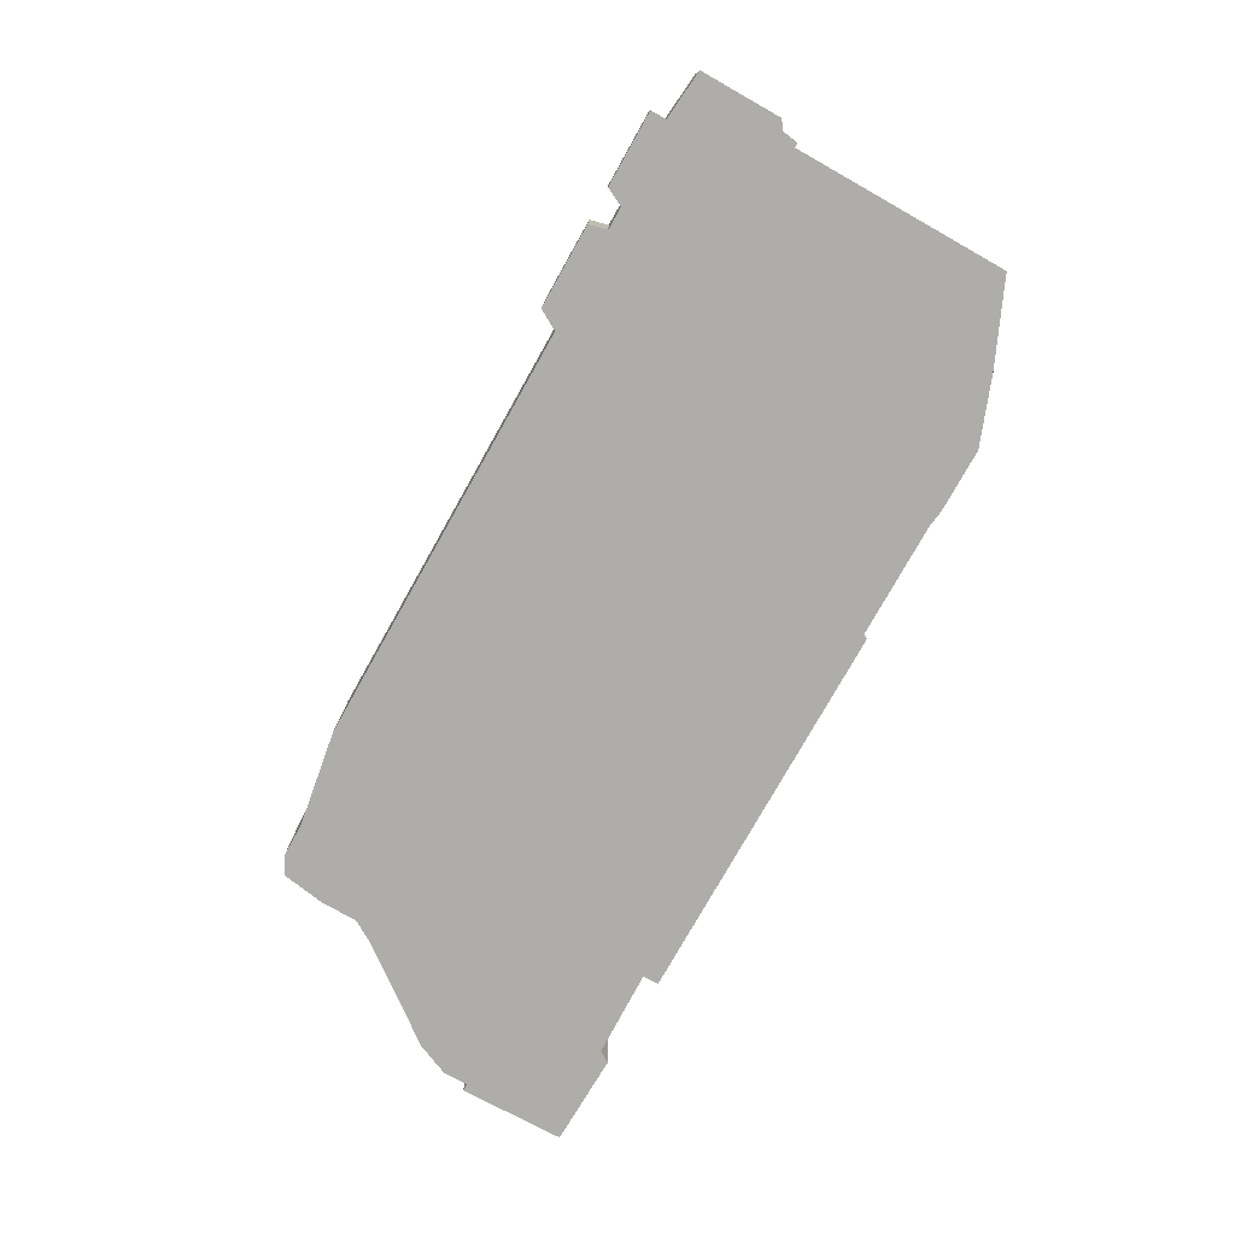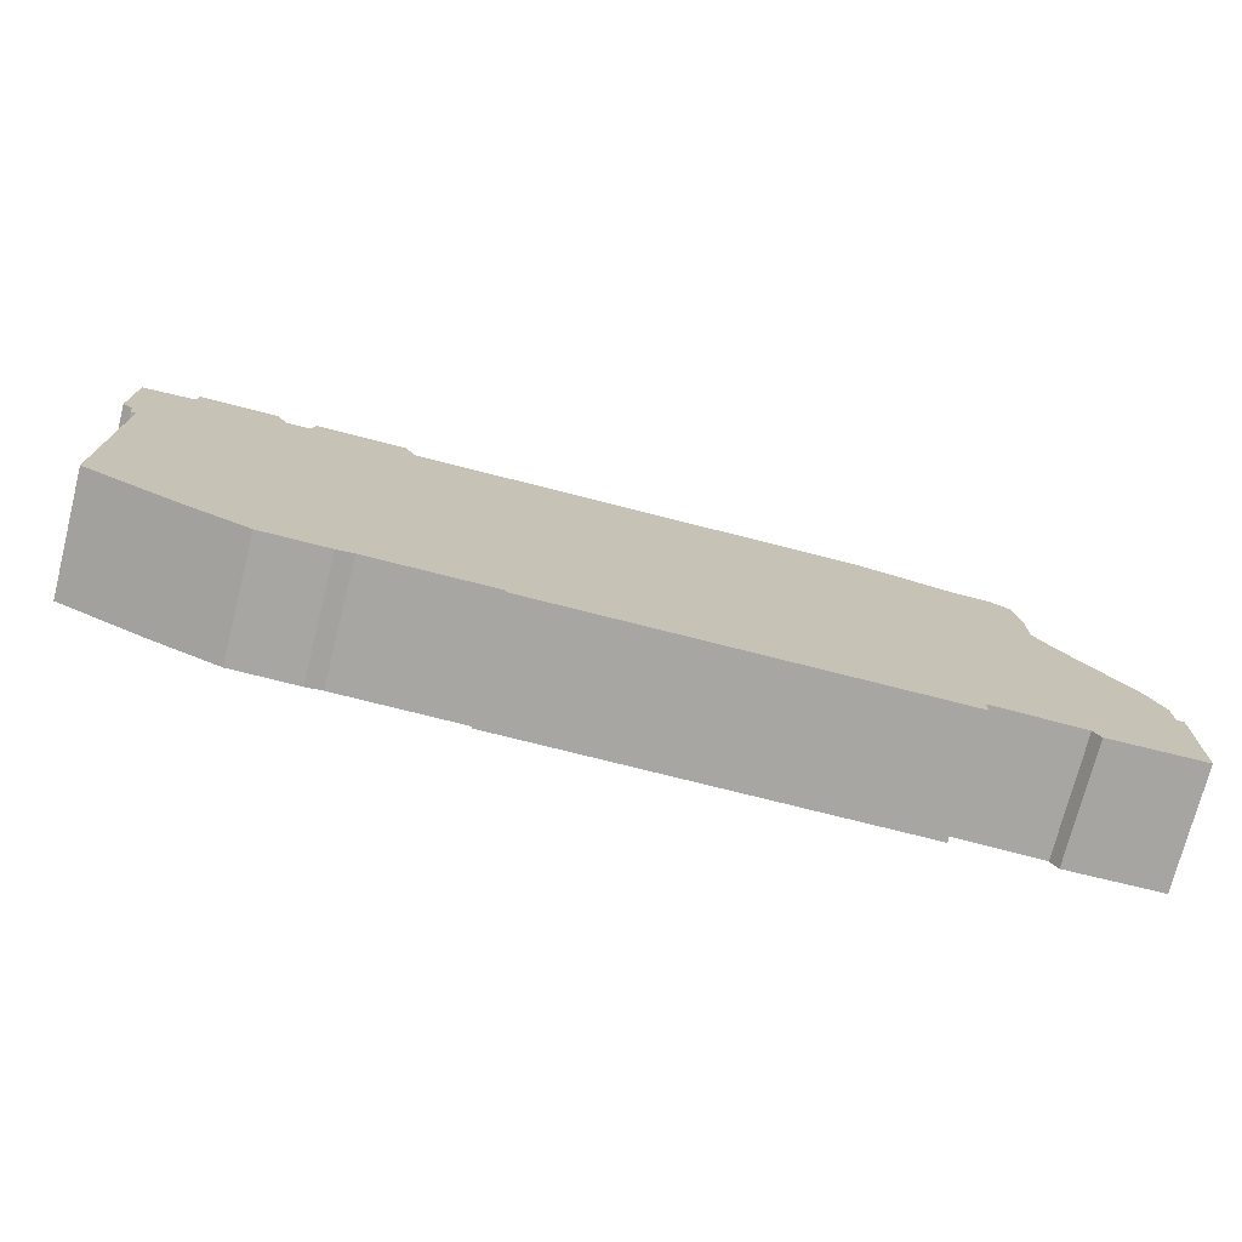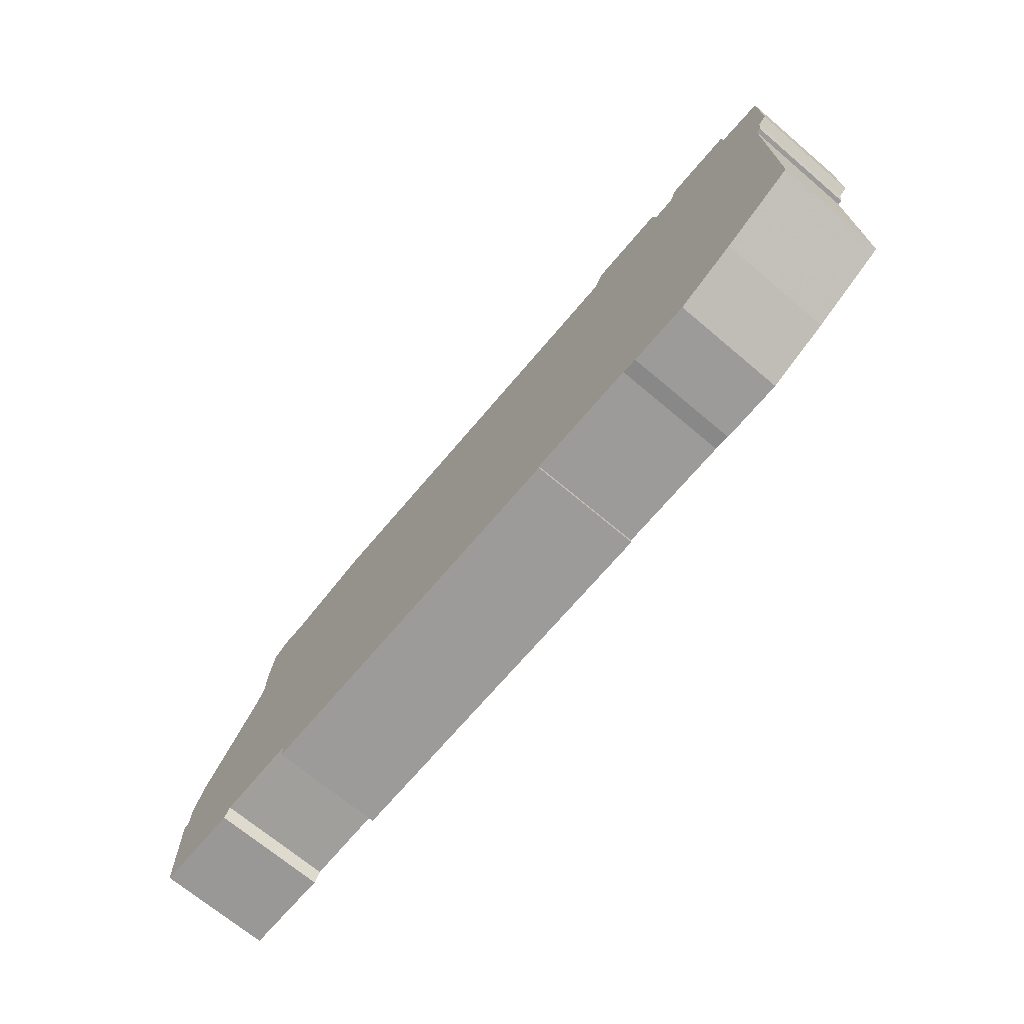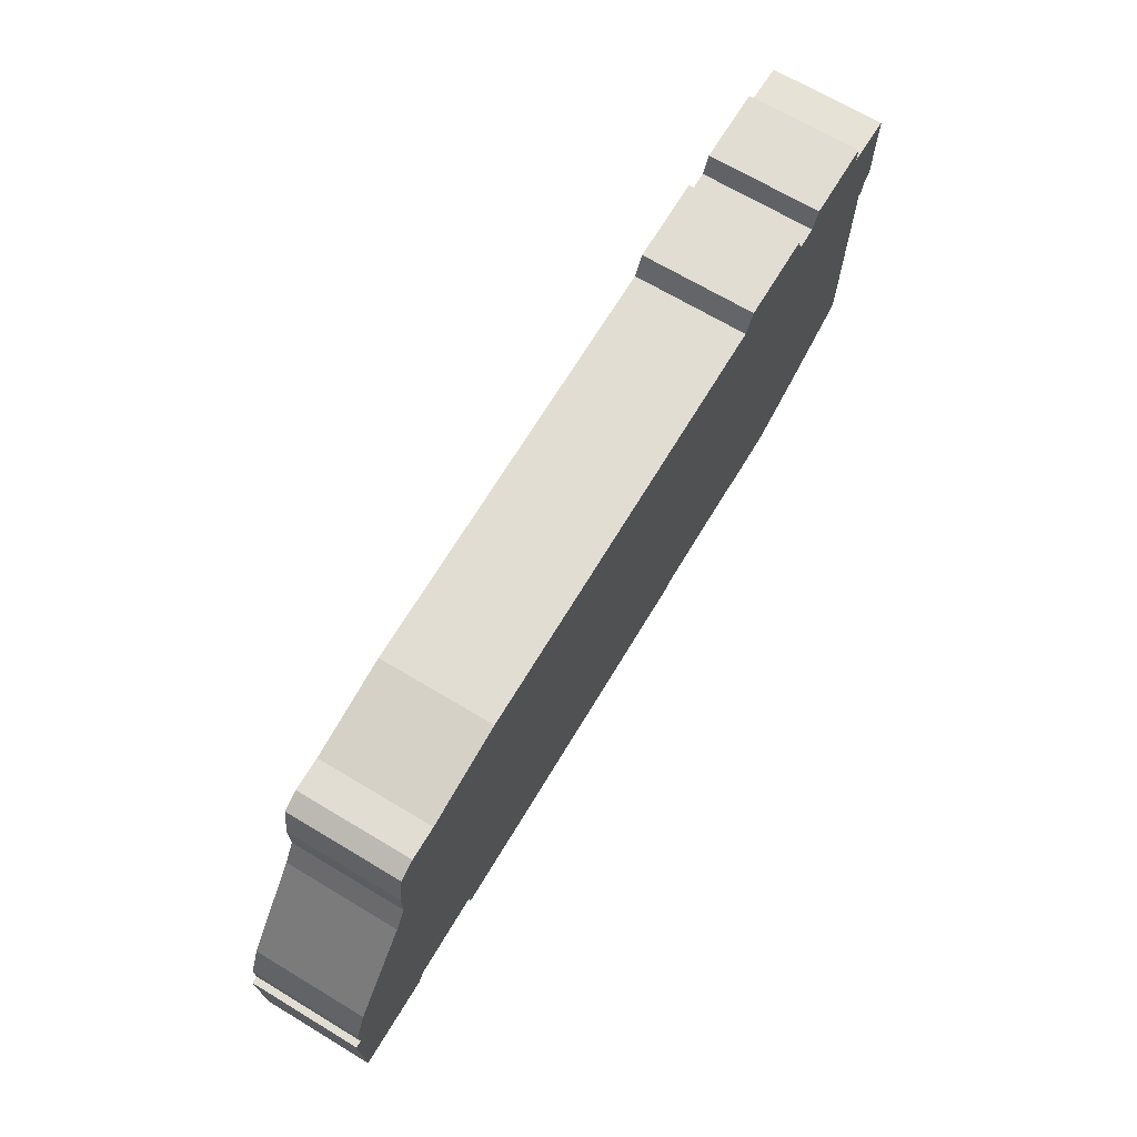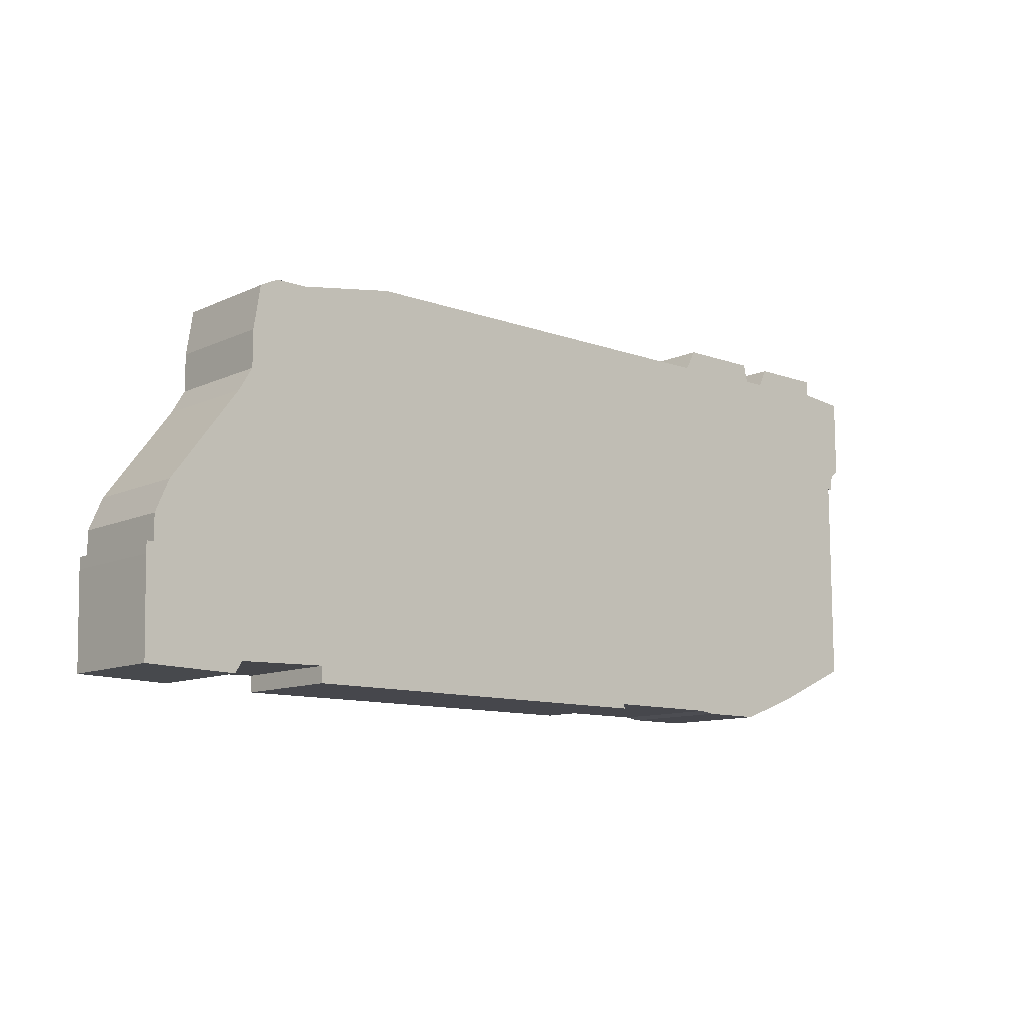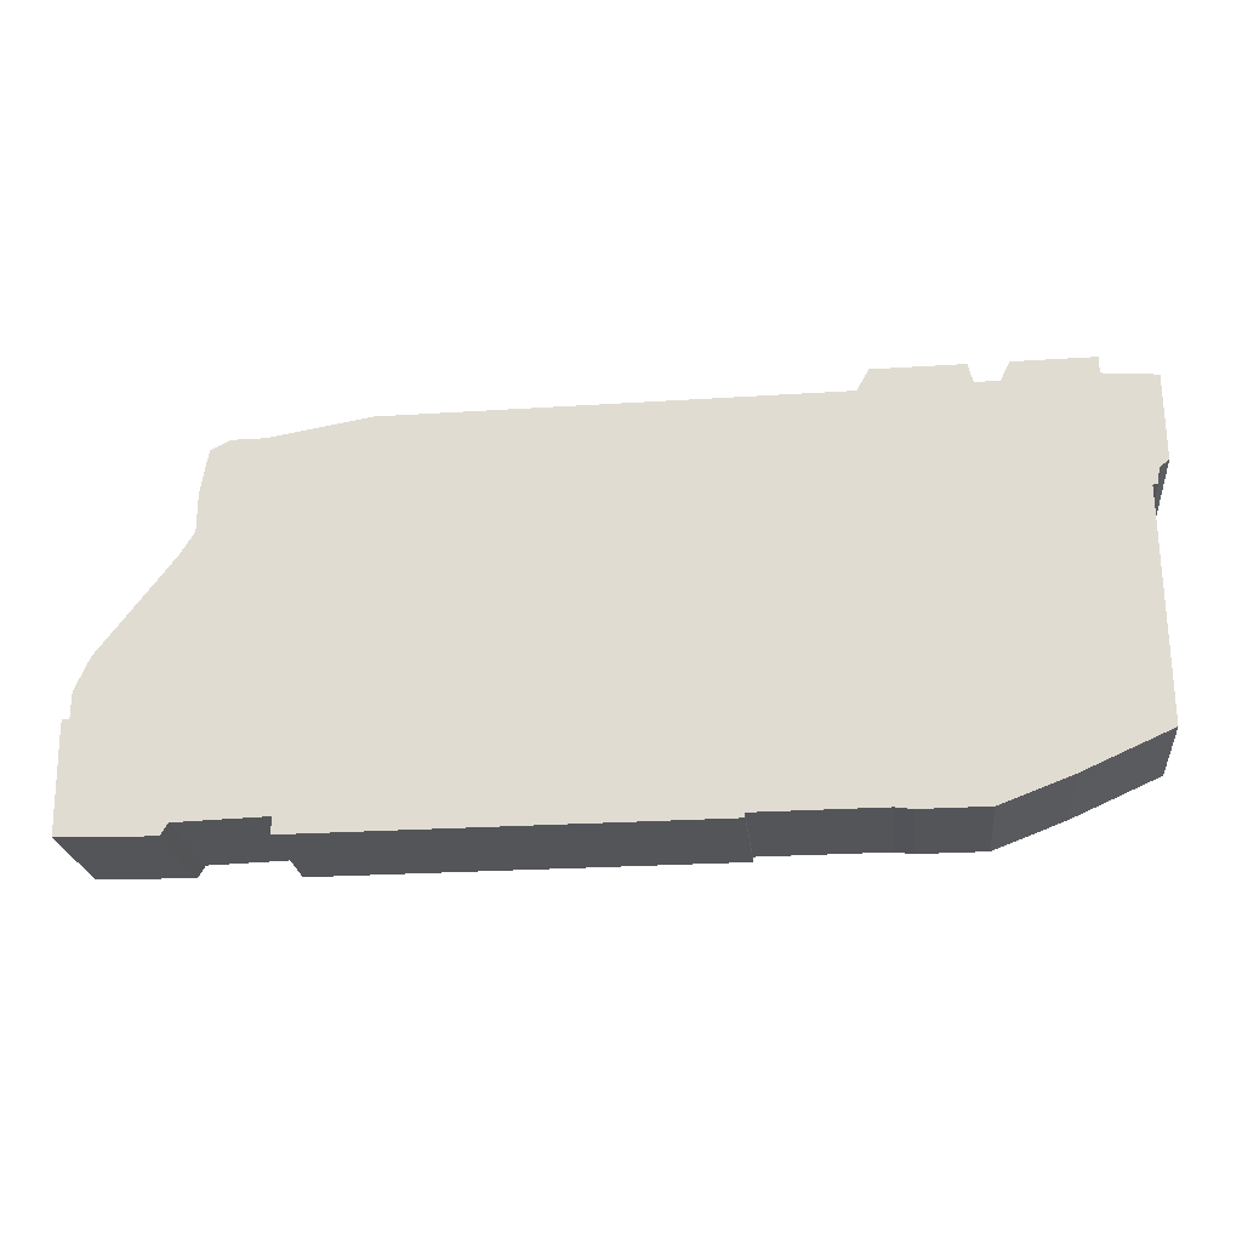
<metadata>
{"format":"obj","ext":"obj","renderer":"f3d","projection":"perspective","resolution":1024,"background":"white","views":[{"elev":-77.3,"azim":-119.4,"up":"+Z"},{"elev":-74.0,"azim":-14.3,"up":"+Y"},{"elev":-69.9,"azim":-130.2,"up":"+Y"},{"elev":68.2,"azim":121.0,"up":"+Y"},{"elev":-11.0,"azim":138.3,"up":"+Y"},{"elev":-24.1,"azim":-173.8,"up":"+Y"}]}
</metadata>
<code>
g sbg_arkcity_sn_building03
v -1.36 1.7 0
v -1.46 1.7 0
v -1.5 1.78 0
v -1.83 1.78 0
v -1.83 1.71 0
v -2.05 1.69 0
v -2.05 1.33 0
v -2.01 1.3 0
v -2 1.23 0
v -1.98 1.23 0
v -1.98 0.28 0
v -1.62 0.12 0
v -1.33 0.01 0
v -1.05 0.01 0
v -0.98 0.02 0
v -0.46 0.02 0
v -0.46 0 0
v 1.24 0 0
v 1.24 0.07 0
v 1.62 0.06 0
v 1.65 0.01 0
v 2.05 0.02 0
v 2.06 0.43 0
v 2.06 0.48 0
v 2.03 0.48 0
v 2.03 0.59 0
v 1.97 0.73 0
v 1.67 1.13 0
v 1.61 1.23 0
v 1.61 1.39 0
v 1.58 1.58 0
v 1.5 1.62 0
v 1.36 1.62 0
v 0.94 1.69 0
v -0.92 1.69 0
v -0.97 1.78 0
v -1.34 1.78 0
v -1.36 1.7 0.5
v -1.46 1.7 0.5
v -1.5 1.78 0.5
v -1.83 1.78 0.5
v -1.83 1.71 0.5
v -2.05 1.69 0.5
v -2.05 1.33 0.5
v -2.01 1.3 0.5
v -2 1.23 0.5
v -1.98 1.23 0.5
v -1.98 0.28 0.5
v -1.62 0.12 0.5
v -1.33 0.01 0.5
v -1.05 0.01 0.5
v -0.98 0.02 0.5
v -0.46 0.02 0.5
v -0.46 0 0.5
v 1.24 0 0.5
v 1.24 0.07 0.5
v 1.62 0.06 0.5
v 1.65 0.01 0.5
v 2.05 0.02 0.5
v 2.06 0.43 0.5
v 2.06 0.48 0.5
v 2.03 0.48 0.5
v 2.03 0.59 0.5
v 1.97 0.73 0.5
v 1.67 1.13 0.5
v 1.61 1.23 0.5
v 1.61 1.39 0.5
v 1.58 1.58 0.5
v 1.5 1.62 0.5
v 1.36 1.62 0.5
v 0.94 1.69 0.5
v -0.92 1.69 0.5
v -0.97 1.78 0.5
v -1.34 1.78 0.5
g sbg_arkcity_sn_building03_0
f 37 36 1
f 19 16 34
f 33 32 30
f 34 33 29
f 32 31 30
f 29 33 30
f 34 29 19
f 12 1 14
f 20 19 27
f 19 28 27
f 27 26 25
f 25 24 23
f 27 25 20
f 22 20 23
f 22 21 20
f 20 25 23
f 29 28 19
f 18 16 19
f 18 17 16
f 16 35 34
f 35 16 15
f 35 15 14
f 1 35 14
f 13 12 14
f 12 11 10
f 10 9 8
f 7 6 5
f 8 7 5
f 10 8 5
f 10 5 2
f 5 4 3
f 12 10 1
f 2 5 3
f 10 2 1
f 36 35 1
f 37 73 36
f 73 37 74
f 1 74 37
f 74 1 38
f 33 69 32
f 69 33 70
f 34 70 33
f 70 34 71
f 31 67 30
f 67 31 68
f 32 68 31
f 68 32 69
f 30 66 29
f 66 30 67
f 20 56 19
f 56 20 57
f 28 64 27
f 64 28 65
f 26 62 25
f 62 26 63
f 27 63 26
f 63 27 64
f 24 60 23
f 60 24 61
f 25 61 24
f 61 25 62
f 23 59 22
f 59 23 60
f 21 57 20
f 57 21 58
f 22 58 21
f 58 22 59
f 29 65 28
f 65 29 66
f 19 55 18
f 55 19 56
f 17 53 16
f 53 17 54
f 18 54 17
f 54 18 55
f 35 71 34
f 71 35 72
f 16 52 15
f 52 16 53
f 15 51 14
f 51 15 52
f 13 49 12
f 49 13 50
f 14 50 13
f 50 14 51
f 11 47 10
f 47 11 48
f 12 48 11
f 48 12 49
f 9 45 8
f 45 9 46
f 10 46 9
f 46 10 47
f 6 42 5
f 42 6 43
f 7 43 6
f 43 7 44
f 8 44 7
f 44 8 45
f 4 40 3
f 40 4 41
f 5 41 4
f 41 5 42
f 3 39 2
f 39 3 40
f 2 38 1
f 38 2 39
f 36 72 35
f 72 36 73
f 38 73 74
f 71 53 56
f 67 69 70
f 66 70 71
f 67 68 69
f 67 70 66
f 56 66 71
f 51 38 49
f 64 56 57
f 64 65 56
f 62 63 64
f 60 61 62
f 57 62 64
f 60 57 59
f 57 58 59
f 60 62 57
f 56 65 66
f 56 53 55
f 53 54 55
f 71 72 53
f 52 53 72
f 51 52 72
f 51 72 38
f 51 49 50
f 47 48 49
f 45 46 47
f 42 43 44
f 42 44 45
f 42 45 47
f 39 42 47
f 40 41 42
f 38 47 49
f 40 42 39
f 38 39 47
f 38 72 73

</code>
